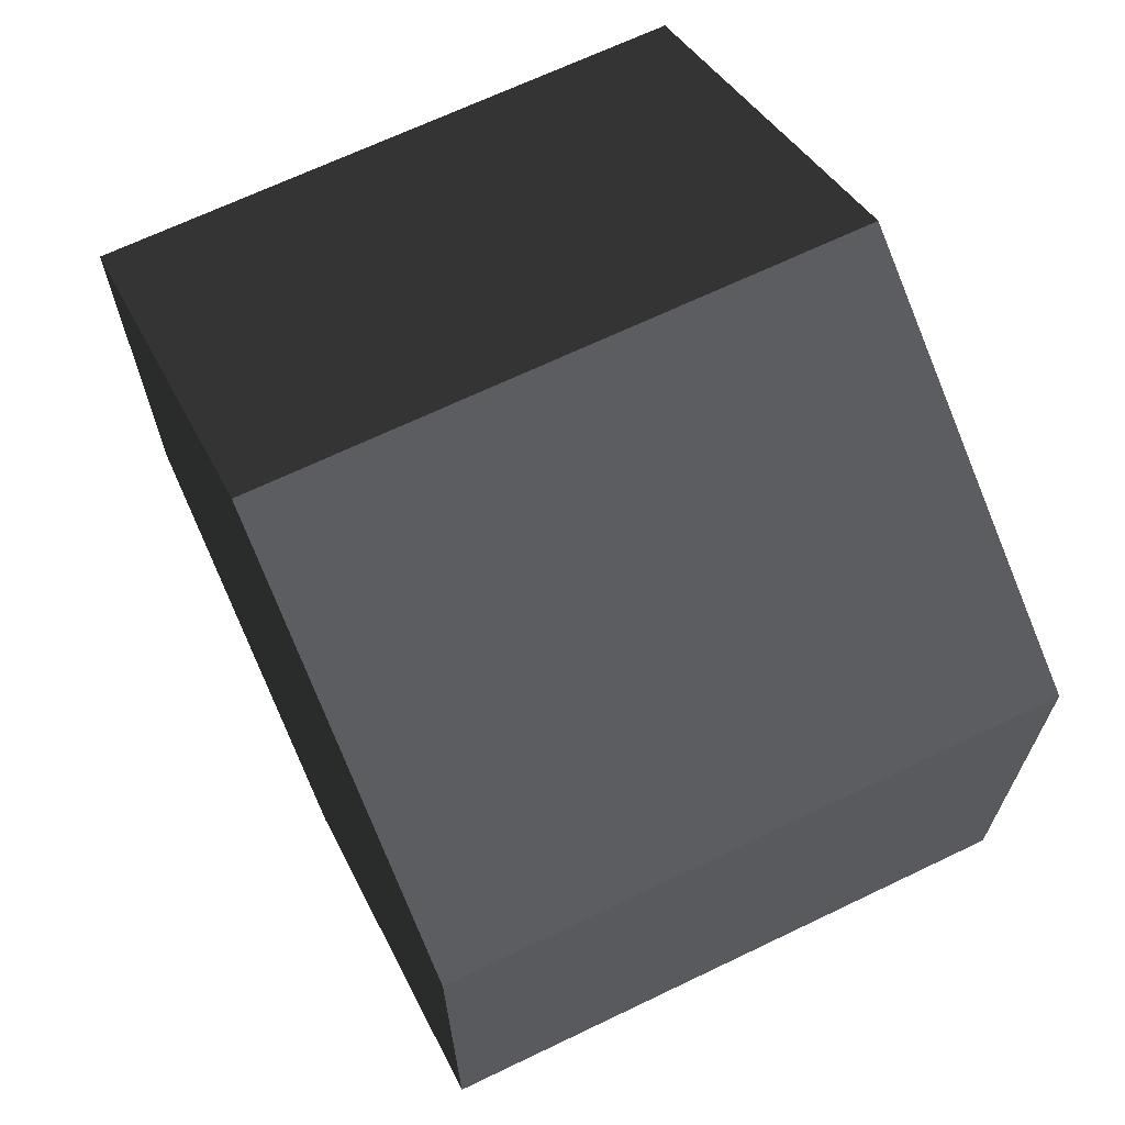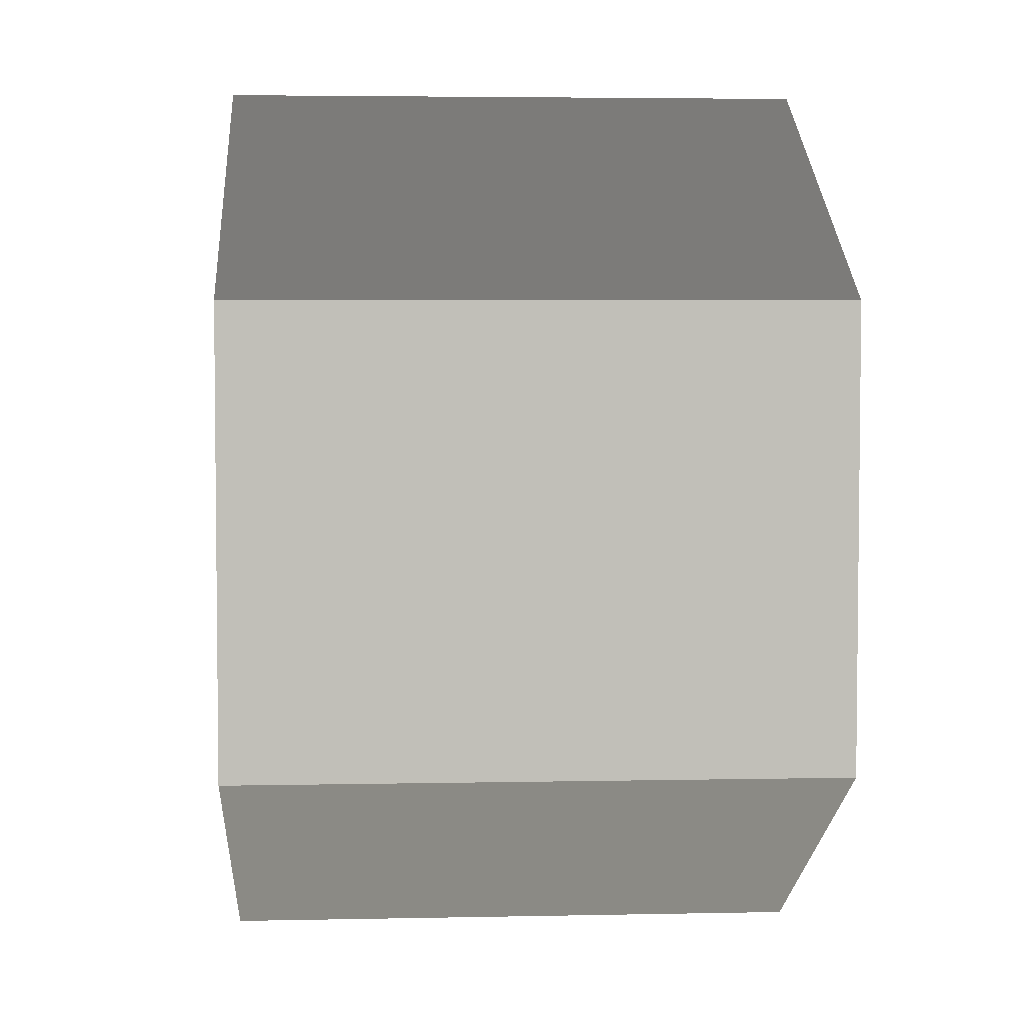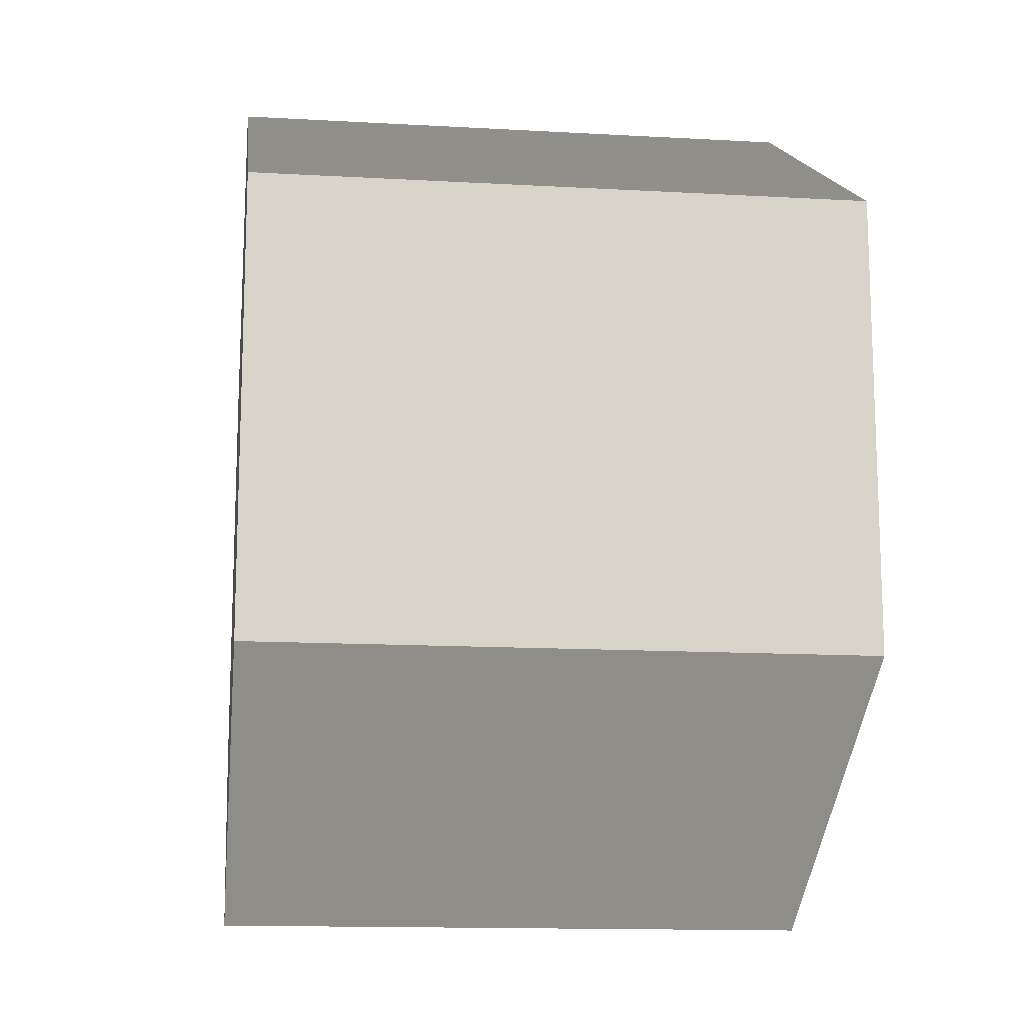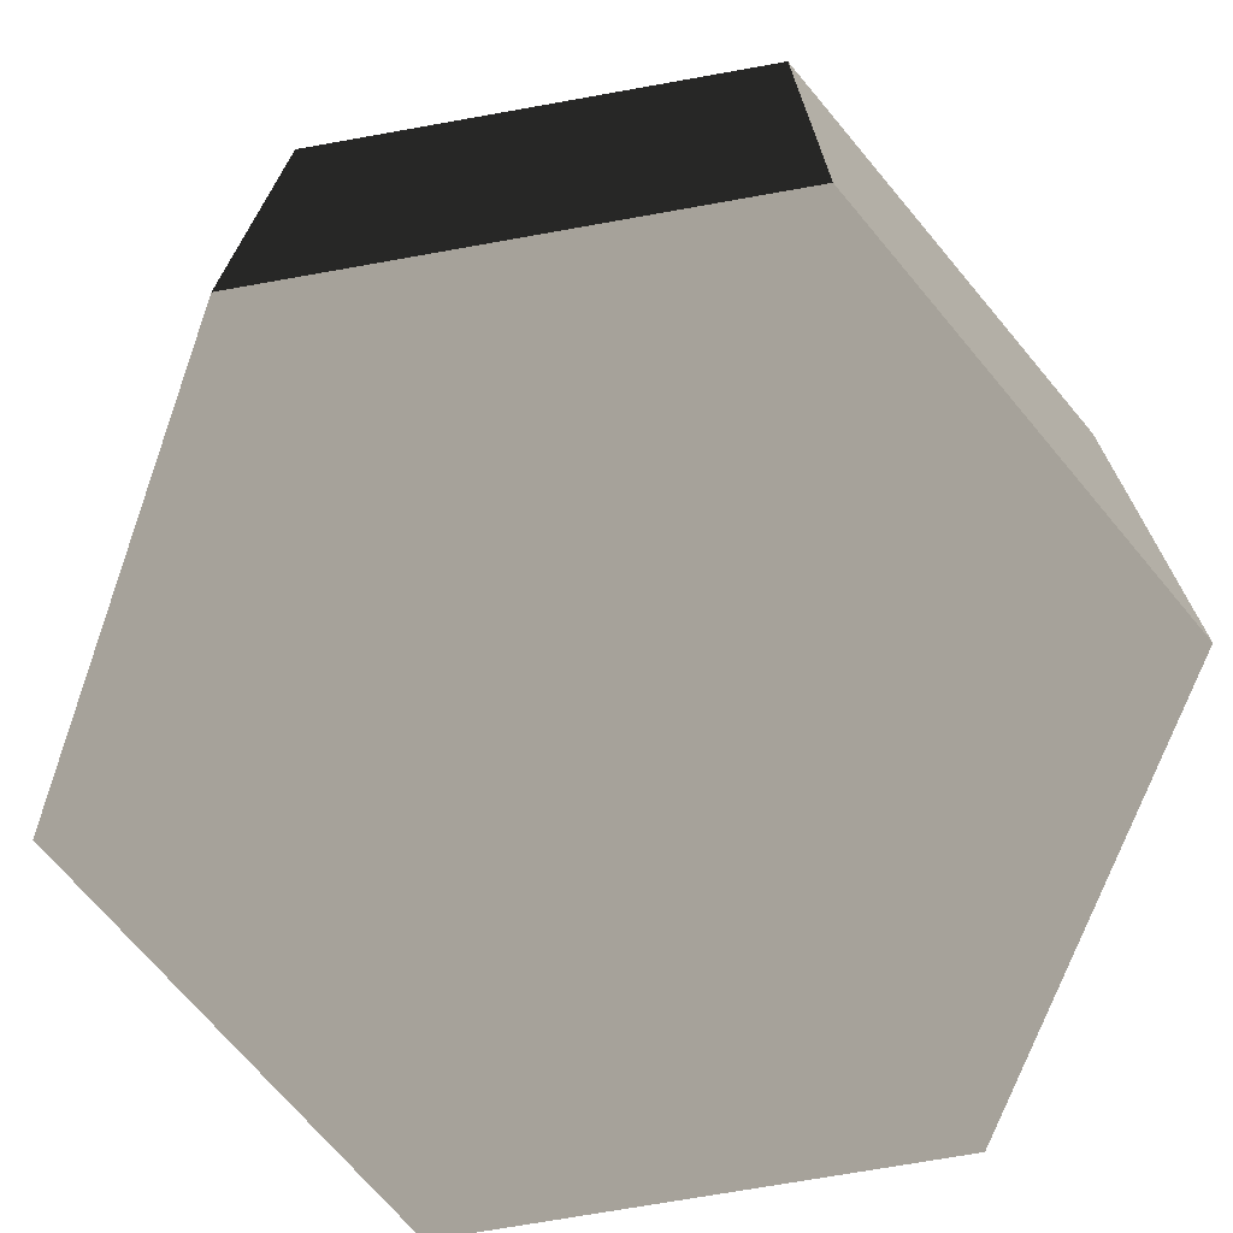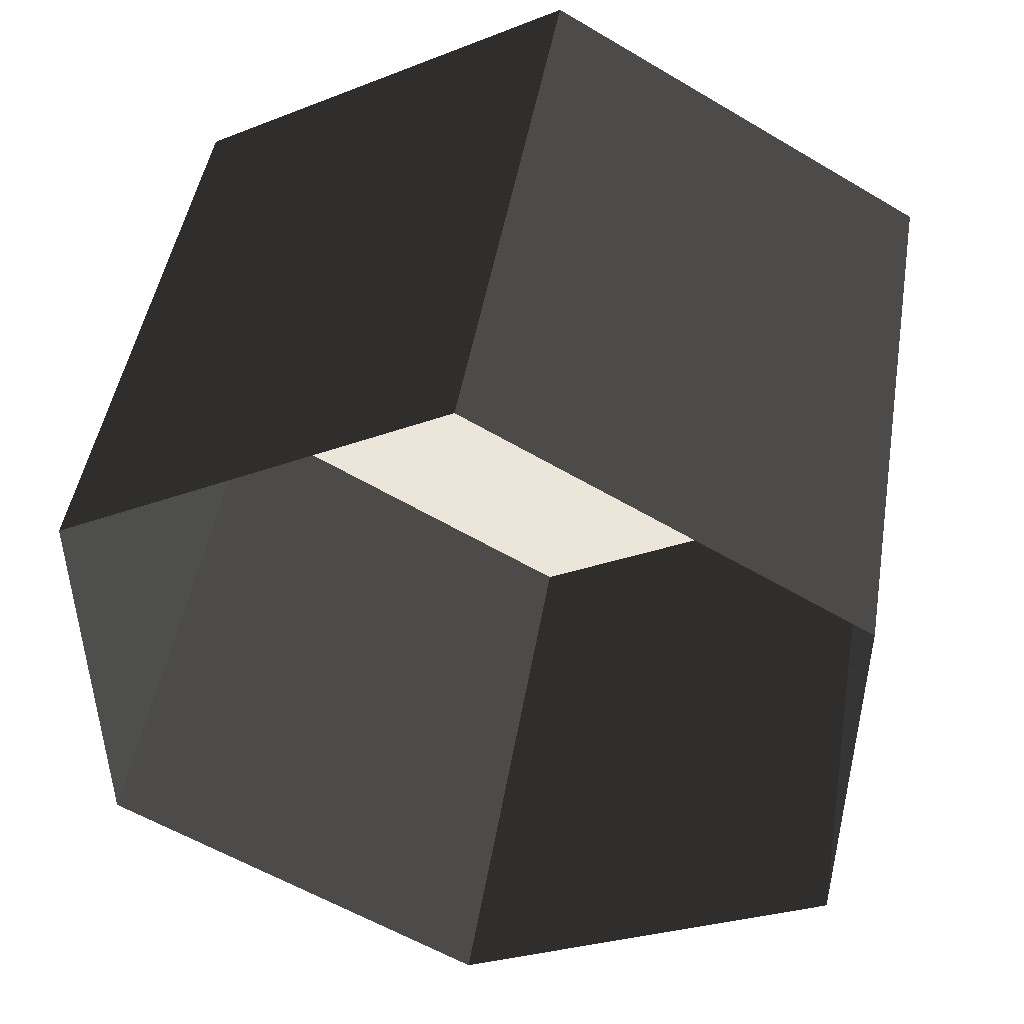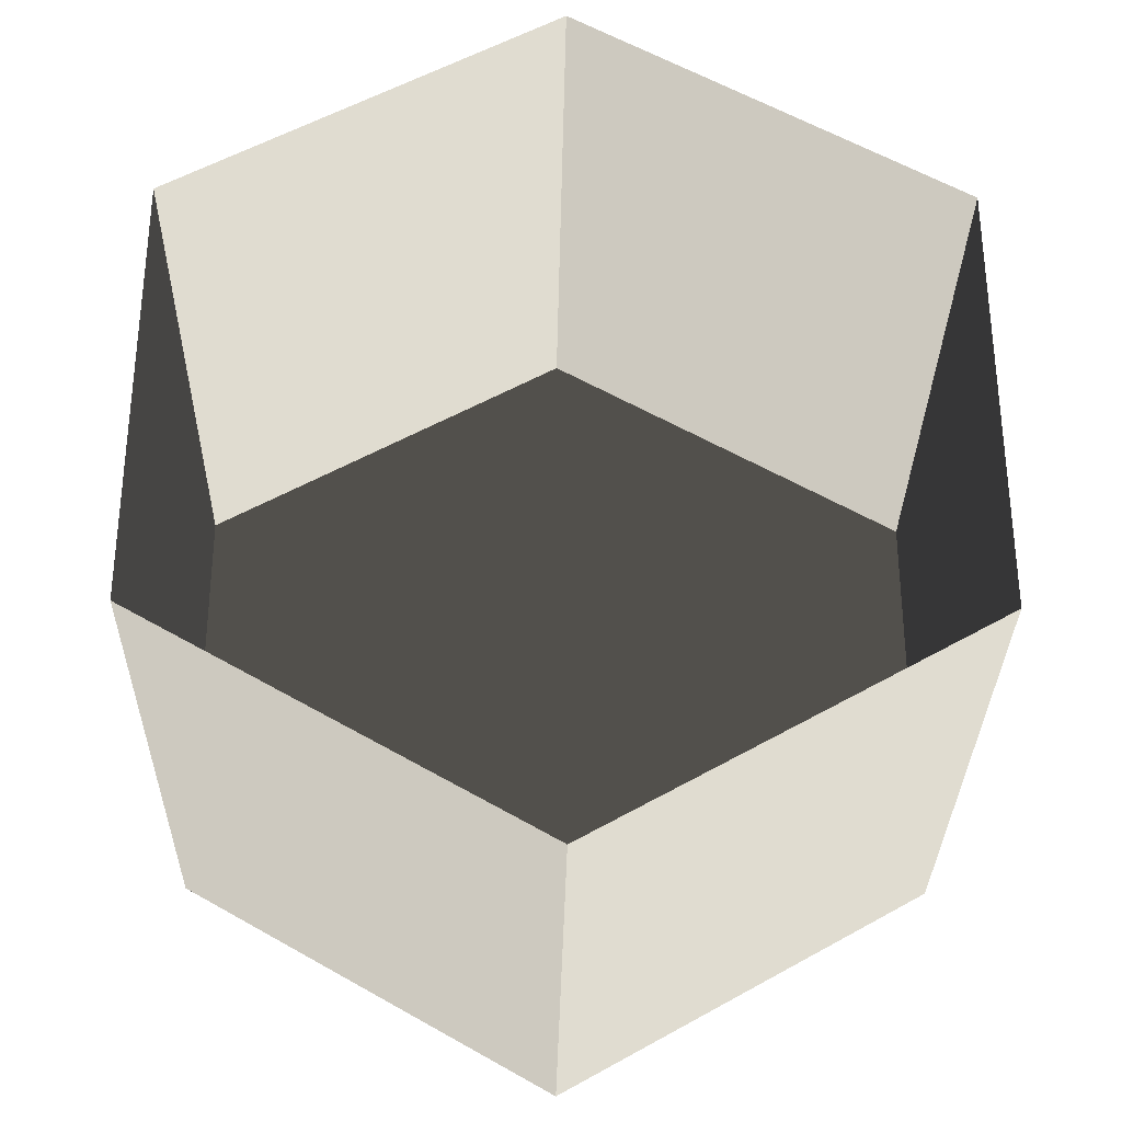
<metadata>
{"format":"obj","ext":"obj","renderer":"f3d","projection":"perspective","resolution":1024,"background":"white","views":[{"elev":67.5,"azim":-115.7,"up":"+Y"},{"elev":4.2,"azim":-93.9,"up":"+Y"},{"elev":-14.0,"azim":-97.1,"up":"+Y"},{"elev":-71.6,"azim":40.1,"up":"+Z"},{"elev":47.5,"azim":9.6,"up":"+Y"},{"elev":-31.2,"azim":-1.0,"up":"+Y"}]}
</metadata>
<code>
v -2.573e-05 12 -12
v 10.39 6 -12
v 10.39 6 3.994
v -2.573e-05 12 3.994
v 10.39 6 -12
v 10.39 -6 -12
v 10.39 -6 3.994
v 10.39 6 3.994
v 10.39 -6 -12
v -2.573e-05 -12 -12
v -2.573e-05 -12 3.994
v 10.39 -6 3.994
v -2.573e-05 -12 -12
v -10.39 -6 -12
v -10.39 -6 3.994
v -2.573e-05 -12 3.994
v -10.39 -6 -12
v -10.39 6 -12
v -10.39 6 3.994
v -10.39 -6 3.994
v -10.39 6 -12
v -2.573e-05 12 -12
v -2.573e-05 12 3.994
v -10.39 6 3.994
v -2.573e-05 -12 -12
v 10.39 -6 -12
v 10.39 6 -12
v -2.573e-05 12 -12
v -10.39 -6 -12
v -10.39 6 -12
g Cylinder_025_2494_171
f 1 3 2
f 1 4 3
f 5 7 6
f 5 8 7
f 9 11 10
f 9 12 11
f 13 15 14
f 13 16 15
f 17 19 18
f 17 20 19
f 21 23 22
f 21 24 23
f 25 27 26
f 27 25 28
f 28 25 29
f 28 29 30

</code>
